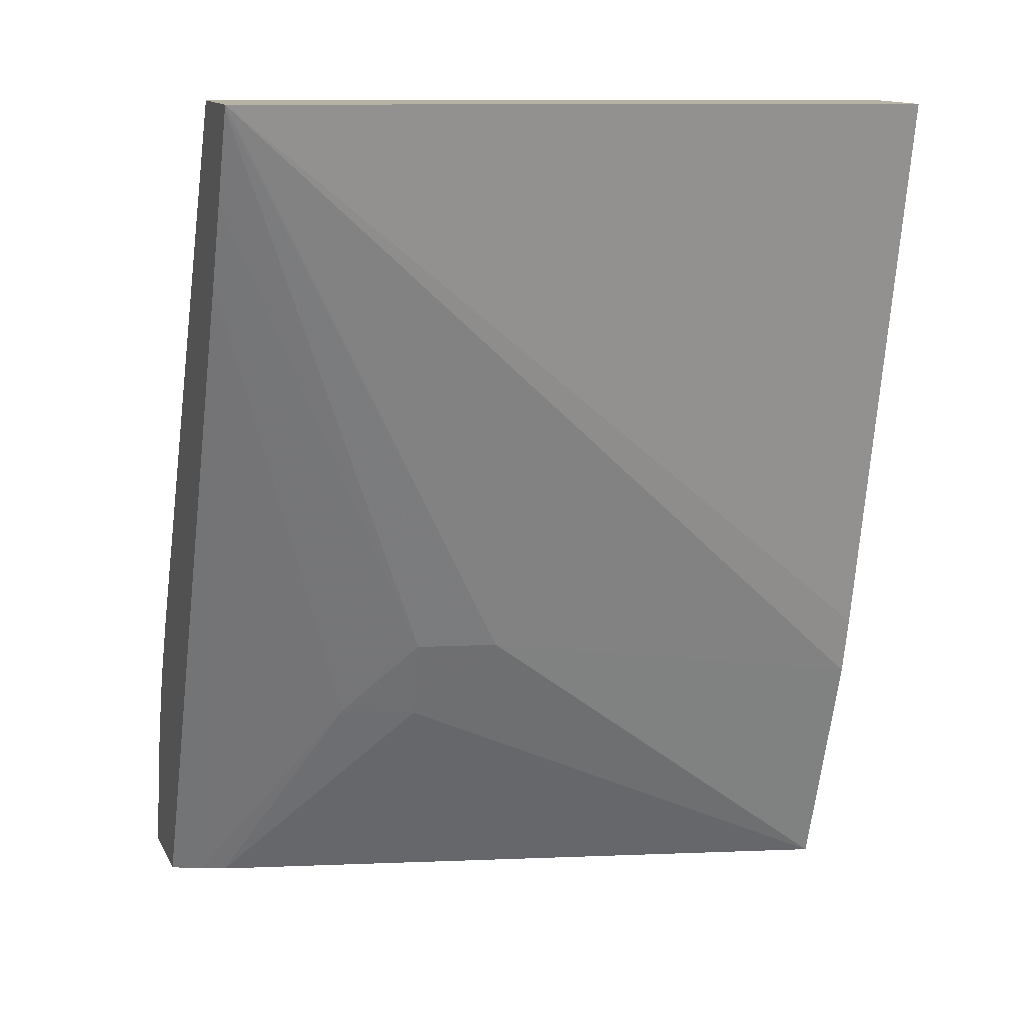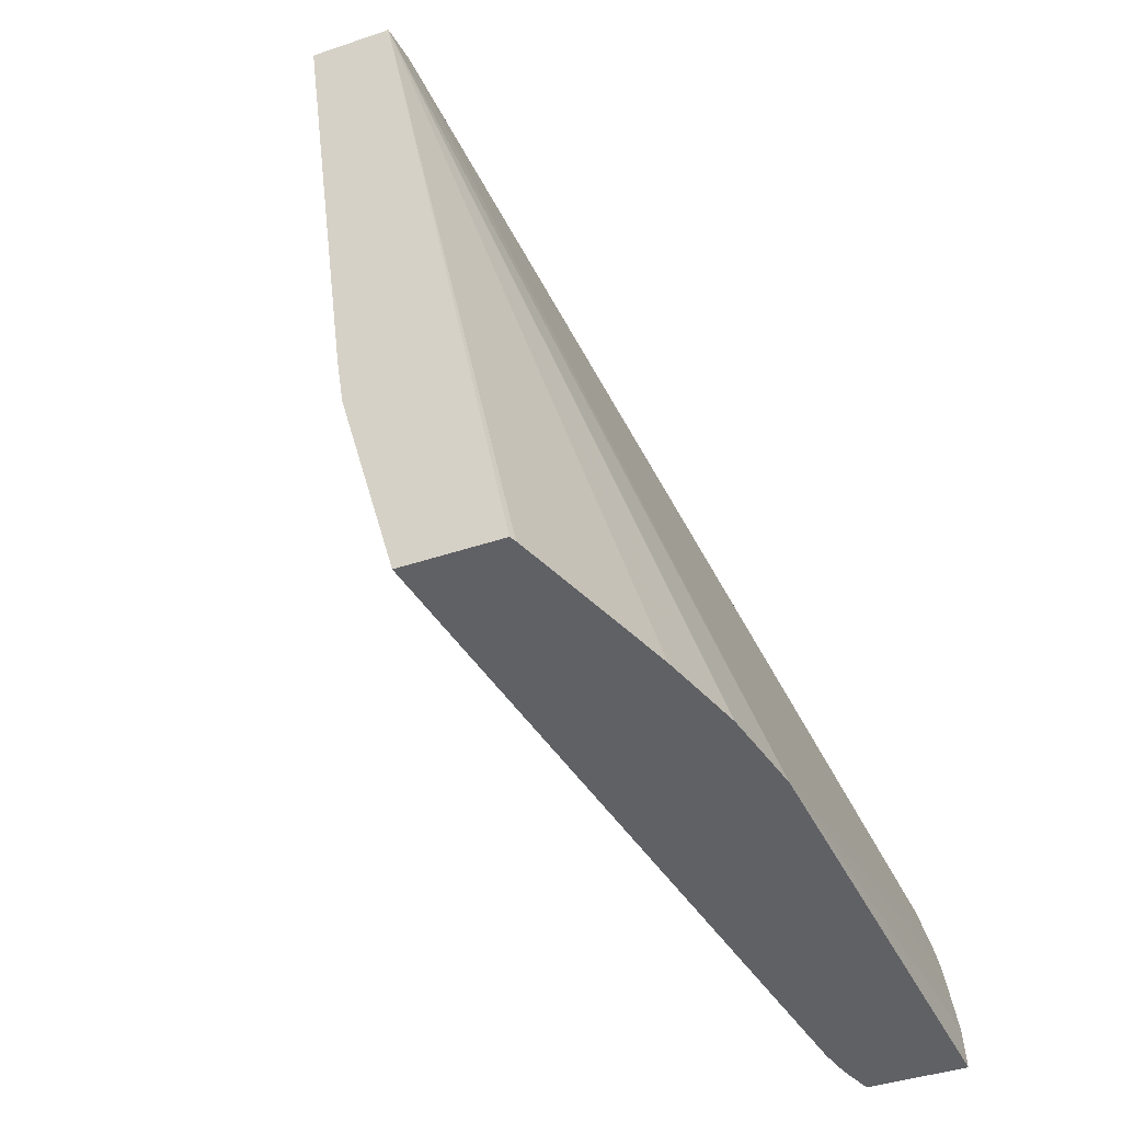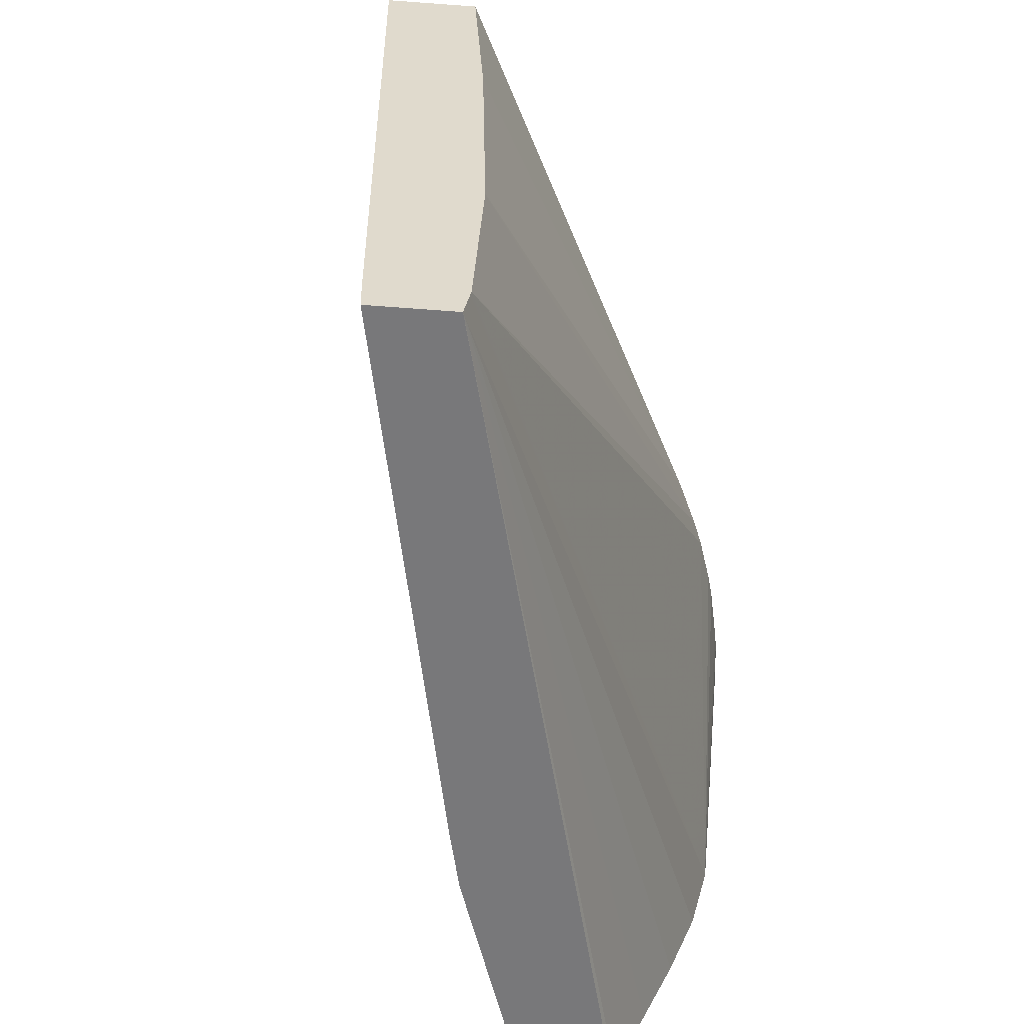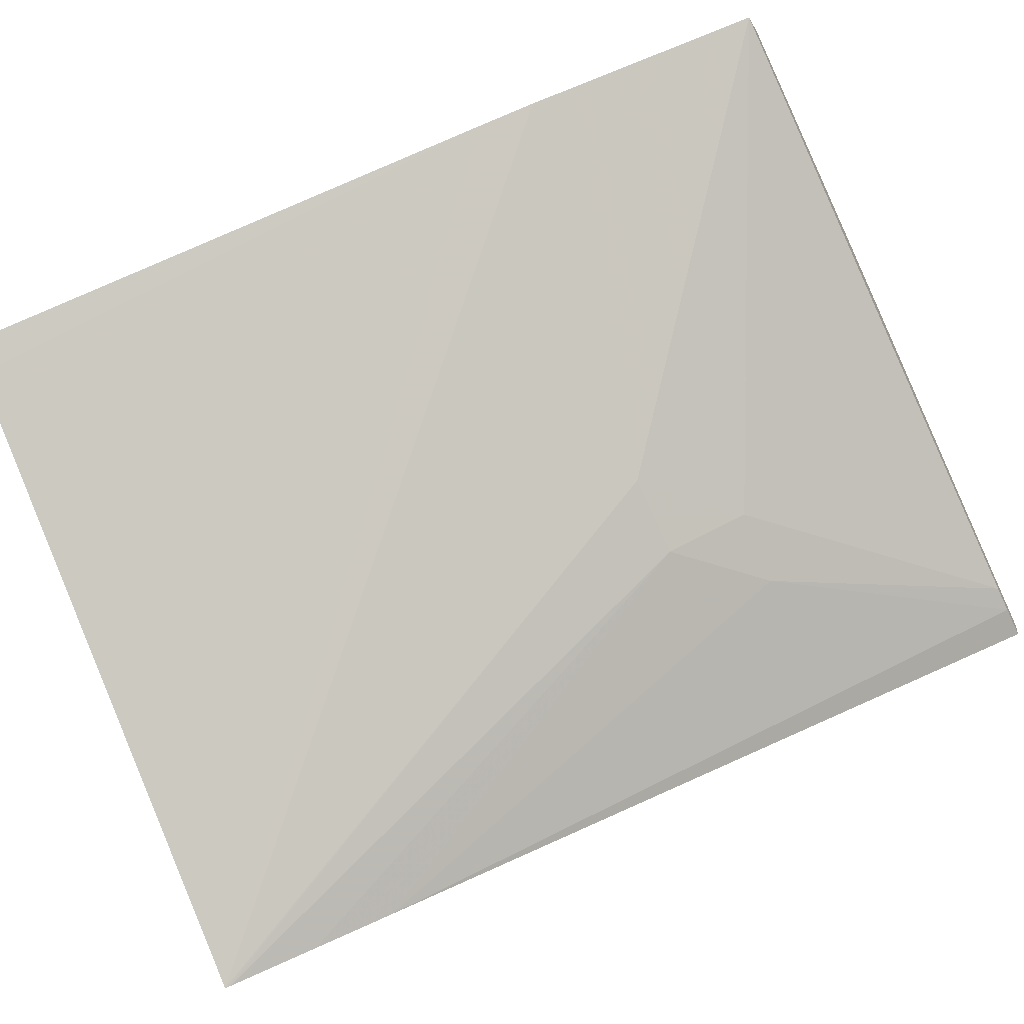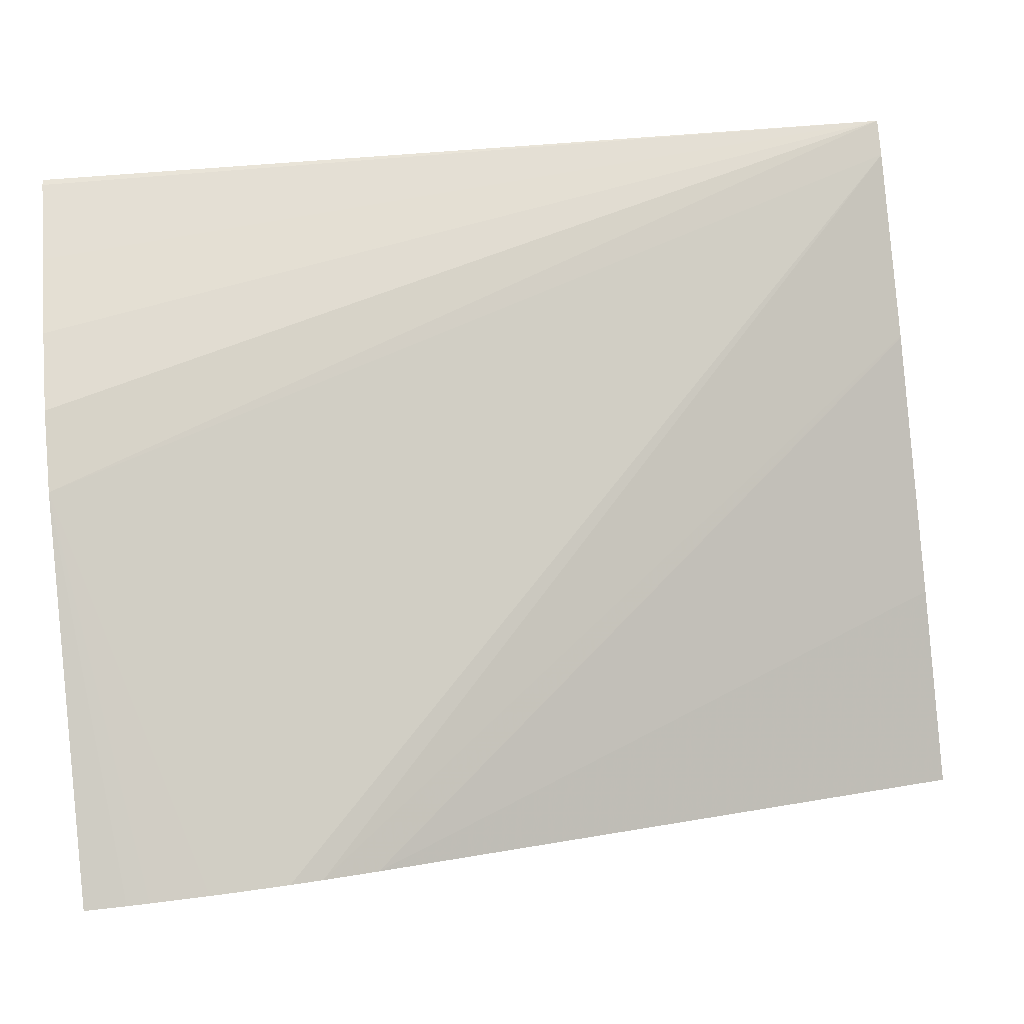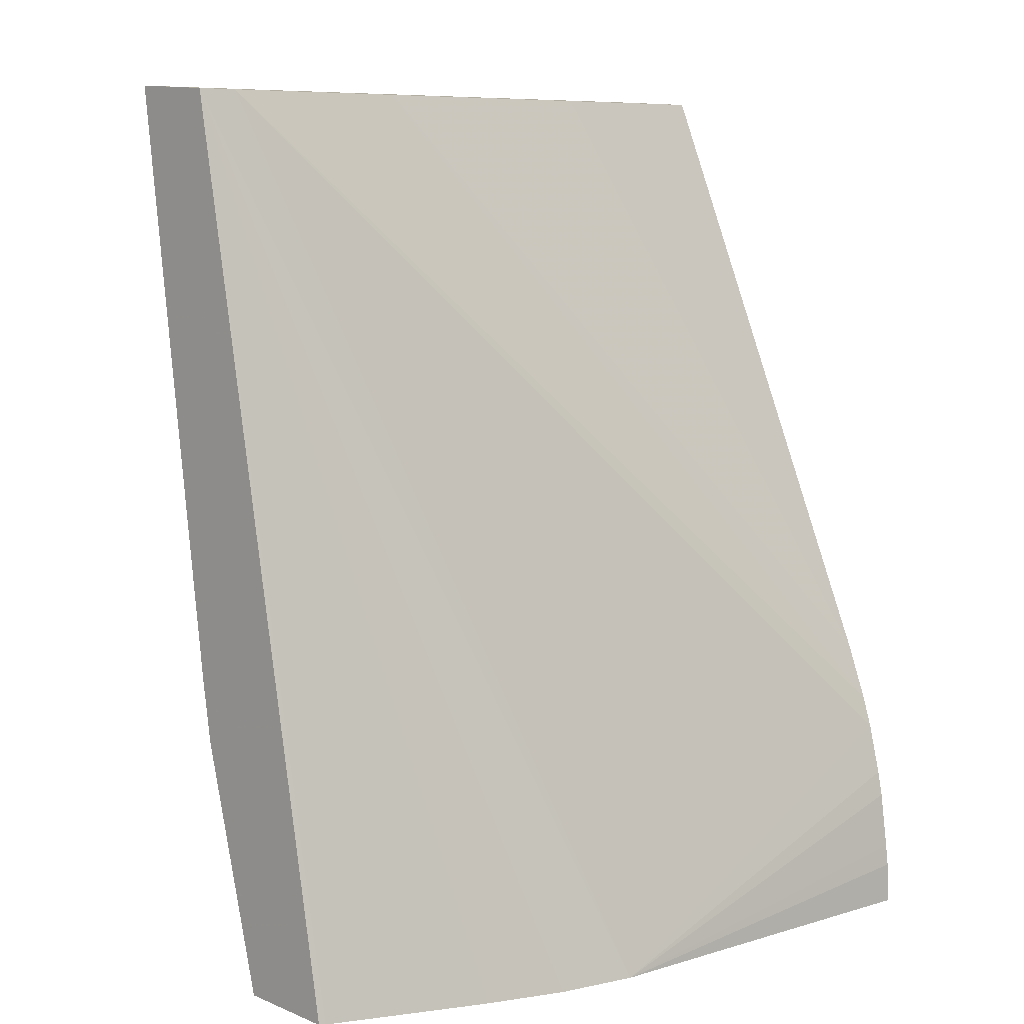
<metadata>
{"format":"obj","ext":"obj","renderer":"f3d","projection":"perspective","resolution":1024,"background":"white","views":[{"elev":-74.0,"azim":178.8,"up":"+Z"},{"elev":-50.6,"azim":-49.8,"up":"+Y"},{"elev":31.5,"azim":-70.7,"up":"+Y"},{"elev":-73.2,"azim":-65.0,"up":"+Z"},{"elev":71.8,"azim":84.7,"up":"+Z"},{"elev":6.9,"azim":-27.7,"up":"+Y"}]}
</metadata>
<code>
v -0.04142 0.03455 0.06744
v -0.04107 0.03448 0.06851
v -0.04166 0.03739 0.0668
v -0.03712 0.0381 0.06551
v -0.0361 0.03709 0.06571
v -0.03358 0.03456 0.06642
v -0.041 0.03448 0.06853
v -0.04172 0.04477 0.06695
v -0.0417 0.0381 0.06671
v -0.0341 0.04498 0.06312
v -0.03615 0.0381 0.06536
v -0.0341 0.04493 0.06314
v -0.03519 0.03714 0.06562
v -0.03327 0.03456 0.06641
v -0.04 0.03446 0.0686
v -0.04133 0.04478 0.06689
v -0.04203 0.04484 0.066
v -0.03904 0.03445 0.06867
v -0.03808 0.03444 0.06869
v -0.03712 0.03444 0.0686
v -0.04164 0.04485 0.06586
v -0.03377 0.04491 0.06418
v -0.03398 0.04386 0.06345
v -0.03387 0.04291 0.06375
v -0.03289 0.03456 0.06645
v -0.04128 0.04478 0.06688
v -0.0371 0.03444 0.06859
v -0.0326 0.03588 0.06739
v -0.03262 0.03617 0.06734
v -0.03267 0.03677 0.06722
v -0.03601 0.04486 0.0651
v -0.03279 0.03776 0.0669
v -0.03255 0.03448 0.0675
v -0.03906 0.04481 0.06622
v -0.03271 0.03714 0.06711
v -0.03256 0.03496 0.06749
v -0.03257 0.03521 0.06747
v -0.03904 0.04481 0.06622
f 1 2 8
f 1 8 17
f 1 17 9
f 1 9 3
f 1 3 4
f 1 4 5
f 1 5 6
f 1 6 14
f 1 14 25
f 1 25 33
f 1 33 27
f 1 27 20
f 1 20 19
f 1 19 18
f 1 18 15
f 1 15 7
f 1 7 2
f 2 7 8
f 3 9 10
f 3 10 4
f 4 11 5
f 4 10 12
f 4 12 11
f 5 13 6
f 5 11 13
f 6 13 14
f 7 15 8
f 8 16 26
f 8 26 34
f 8 34 38
f 8 38 31
f 8 31 22
f 8 22 10
f 8 10 21
f 8 21 17
f 8 15 18
f 8 18 19
f 8 19 20
f 8 20 16
f 9 17 21
f 9 21 10
f 10 22 32
f 10 32 35
f 10 35 30
f 10 30 29
f 10 29 28
f 10 28 37
f 10 37 36
f 10 36 33
f 10 33 25
f 10 25 24
f 10 24 23
f 10 23 12
f 11 12 23
f 11 23 24
f 11 24 13
f 13 24 14
f 14 24 25
f 16 20 26
f 20 27 28
f 20 28 29
f 20 29 30
f 20 30 26
f 22 31 32
f 26 30 35
f 26 35 34
f 27 33 36
f 27 36 37
f 27 37 28
f 31 38 32
f 32 38 34
f 32 34 35

</code>
